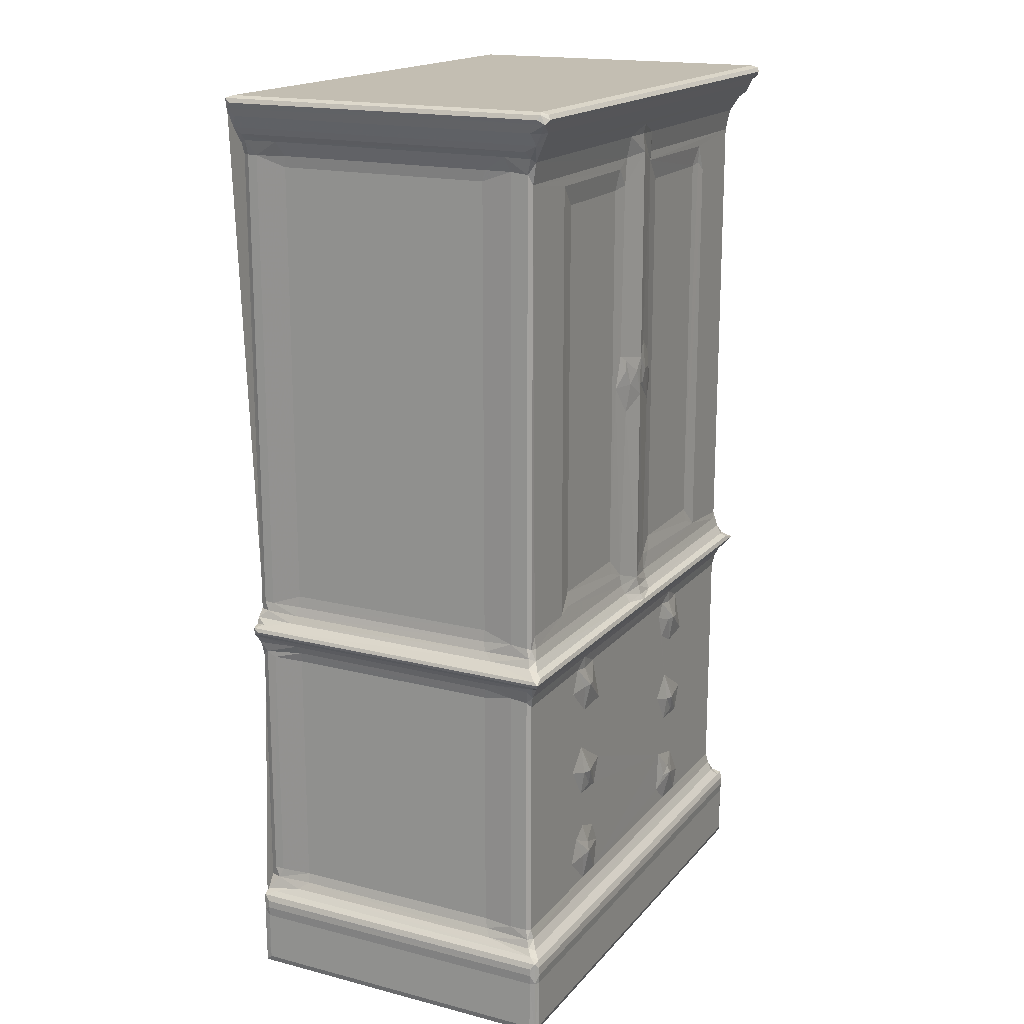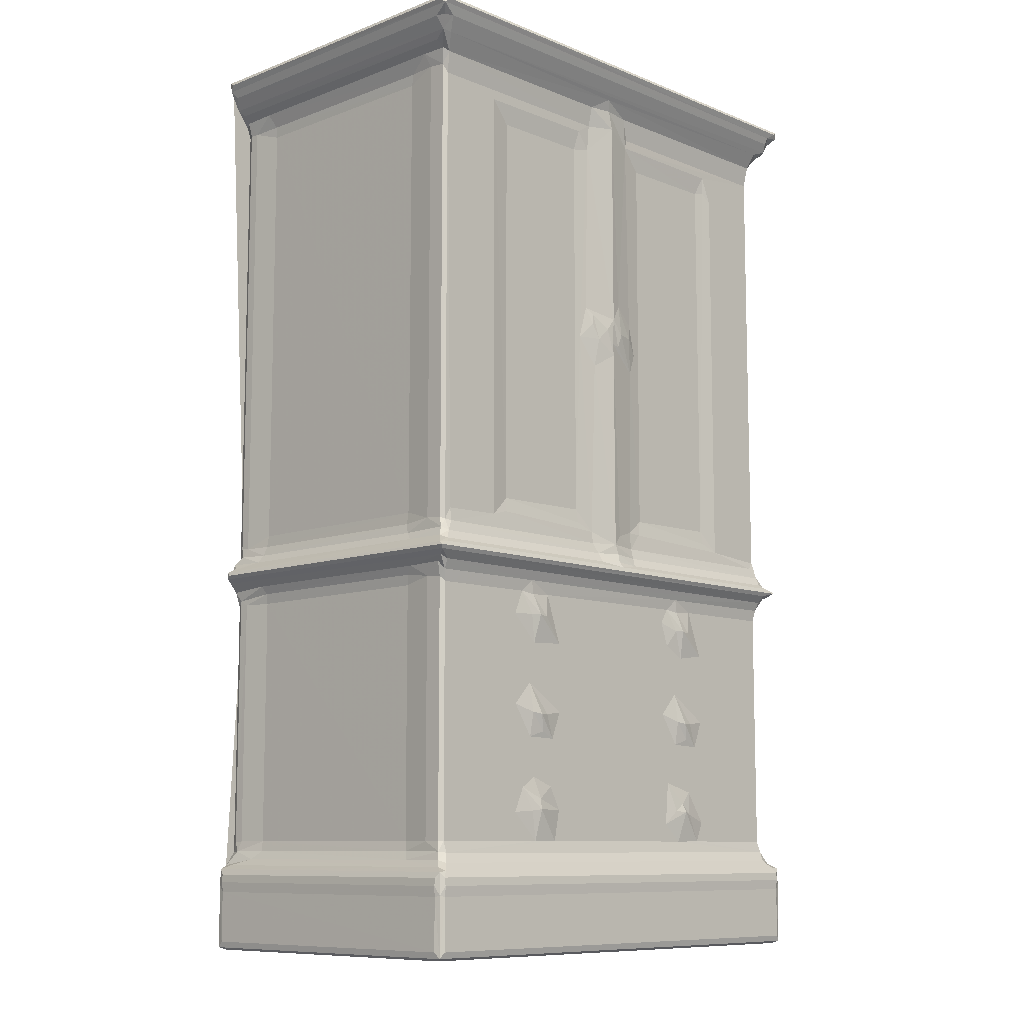
<metadata>
{"format":"obj","ext":"obj","renderer":"f3d","projection":"perspective","resolution":1024,"background":"white","views":[{"elev":17.5,"azim":116.9,"up":"+Z"},{"elev":-9.6,"azim":134.0,"up":"+Z"}]}
</metadata>
<code>
v 1.867 0.2594 0.2031
v 1.75 0.7158 0.6665
v 2.261 -0.0004441 0.6665
v 2.458 0.2203 0.1953
v 2.261 0.7166 -0.0004904
v 1.749 0.7163 4.716
v 1.819 0.2192 6.106
v 2.252 -0.0004418 6.29
v 3.766 -0.0004966 8.146
v 1.666 0.7162 5.503
v 1.694 0.7162 6.106
v 1.886 0.4452 6.572
v 2.281 1.306 6.9
v 2.634 0.1629 7.295
v 2.872 0.9317 7.991
v 3.244 0.2147 8.545
v 3 0.716 8.845
v 1.75 26.15 0.6671
v 2.761 2.814 7.407
v 3.075 3.799 8.047
v 1.666 26.19 5.505
v 1.75 26.15 4.715
v 2.999 1.487 8.845
v 3.25 3.967 8.85
v 2.261 26.15 -0.0004882
v 3.25 21.31 8.845
v 41.72 -0.0004966 29.29
v 43.24 -0.0004668 0.6663
v 3.777 -0.0004639 29.93
v 3.255 0.2144 29.12
v 3 0.716 28.67
v 1.883 0.3881 30.93
v 1.683 0.7166 31.22
v 1.812 0.2867 31.51
v 2.264 0.004334 31.16
v 2.259 0.4967 30.62
v 2.695 0.3497 30.1
v 2.973 0.0059 30.65
v 2.874 0.5106 29.49
v 2.272 0.2183 31.89
v 2.577 0.6467 32.26
v 2.997 0.7215 33.29
v 3.25 0.2185 33.39
v 3.777 -0.0004791 33
v 3.249 3.965 28.67
v 3 1.49 28.72
v 3.25 21.31 28.66
v 2.755 3.323 30.1
v 3.072 3.762 29.46
v 2.96 3.366 32.78
v 2.608 3.139 32.17
v 1.679 26.76 31.24
v 2.743 22.04 30.11
v 3.074 21.2 29.46
v 2.264 24.99 30.61
v 2.954 21.2 32.77
v 1.81 25.44 31.51
v 3 1.489 33.55
v 3.168 3.849 33.53
v 3.25 3.962 34.45
v 3.25 21.31 34.45
v 3.166 21.24 33.52
v 3.778 -0.0004247 71.99
v 3.251 0.2204 71.06
v 3.25 21.31 69.96
v 3 1.506 70.73
v 3.25 3.962 69.96
v 1.501 -0.0004811 74.83
v 2.678 0.4195 71.95
v 2.155 0.411 72.5
v 2.346 0.01075 73.11
v 3.092 0.02329 72.34
v 1.713 0.7676 73.18
v 1.68 0.1777 73.8
v 1.25 0.4683 73.95
v 0.9165 0.2156 75.3
v 0.7585 0.7822 74.98
v 1.376 0.7159 75.5
v 3 0.7163 70.78
v 2.657 2.871 71.96
v 2.169 25.11 72.48
v 3.138 21.52 70.86
v 1.377 27.03 75.5
v 2.654 23.01 71.96
v 3.141 4.023 70.83
v 1.87 26.59 0.1972
v 1.691 26.23 6.105
v 2.734 21.62 7.385
v 1.84 26.56 6.506
v 2.295 21.72 6.913
v 3.072 21.26 8.047
v 2.263 26.75 0.6667
v 2.261 26.75 4.716
v 1.862 26.63 5.179
v 2.341 25.88 6.937
v 2.91 23.53 8.027
v 2.669 25.27 7.4
v 2.996 25.18 8.368
v 2.261 26.83 5.504
v 2.219 26.78 6.13
v 3.237 26.07 7.201
v 3.112 25.7 7.935
v 2.698 26.56 6.615
v 3 23.8 8.821
v 3.27 25.5 8.849
v 11.13 25.5 10.48
v 43.24 26.15 -0.0004835
v 43.63 26.59 0.1945
v 43.24 26.75 4.713
v 43.28 26.83 5.505
v 42.55 26.06 7.202
v 11.81 25.5 8.873
v 14.33 25.5 8.85
v 13.76 25.95 11.34
v 13.17 25.82 11.14
v 43.34 26.78 6.128
v 15.95 25.5 10.31
v 14.81 25.75 11.43
v 42.14 25.7 7.944
v 29.87 25.5 8.86
v 3 25.18 28.67
v 12.84 25.5 13.03
v 11.09 25.5 19.12
v 11.96 25.5 16.95
v 2.997 23.78 29.15
v 3.271 25.5 28.66
v 14.6 25.5 21.38
v 12.51 25.5 28.64
v 2.582 21.81 32.17
v 1.84 26.26 30.98
v 2.851 25.25 29.75
v 2.398 25.97 30.68
v 1.866 26.77 31.2
v 3.174 25.71 29.6
v 3.168 26.07 30.3
v 2.973 26.57 30.89
v 2.557 25.41 32.16
v 2.997 25.18 33.23
v 2.378 26.07 31.74
v 3.226 26.24 31.88
v 3.056 25.83 32.59
v 2.701 26.64 31.55
v 3.001 23.77 33.74
v 3.787 25.6 33.43
v 3.275 25.5 33.97
v 8.63 25.5 34.39
v 22.47 26.64 31.56
v 10.22 25.4 35.01
v 10.32 25.25 36.12
v 13.22 25.63 17.52
v 13.67 25.92 18.89
v 14.02 25.79 12.02
v 15.64 25.5 13.78
v 14.56 25.5 17.07
v 14.5 25.77 19
v 12.81 25.73 18.89
v 11.12 25.5 24.91
v 13.69 25.5 24.55
v 16.21 25.5 19.59
v 15.5 25.5 25.51
v 12.89 25.77 26.76
v 13.79 25.92 26.89
v 14.55 25.71 29.57
v 43.81 26.76 31.22
v 14.53 25.74 26.87
v 14.25 25.59 28.47
v 15.48 25.5 28.66
v 16.23 25.5 27.47
v 20.55 26.24 31.89
v 20.27 25.6 33.44
v 18.68 25.25 36.03
v 20.27 25.84 32.59
v 19.09 25.45 34.79
v 22.65 26.36 32.01
v 22.5 26.1 32.72
v 20.32 25.49 34.85
v 22.71 25.99 33.54
v 21.97 25.82 34.37
v 3.271 25.5 69.96
v 3 23.8 70.84
v 8.619 25.5 67.01
v 9.419 25.38 67.74
v 2.999 25.19 70.69
v 10.36 25.25 67.53
v 20.01 25.44 48.89
v 22.84 26 50.92
v 22.77 26 49.93
v 18.64 25.25 67.49
v 19.35 25.35 50.58
v 22.08 25.91 50.81
v 21.69 25.96 51.91
v 20.38 25.69 51.86
v 20.08 25.45 53.13
v 21.85 25.79 54.41
v 22.72 25.99 53.1
v 20.45 25.51 69.23
v 1.744 26.35 73.13
v 0.9269 27.53 75.3
v 1.25 25.97 73.95
v 0.7558 27.01 74.97
v 2.717 25.41 71.83
v 3.166 25.83 71.66
v 3.039 26.59 72.87
v 2.308 26.07 72.67
v 1.906 26.84 73.28
v 1.491 26.86 73.99
v 2.177 27.25 73.95
v 0.9691 27.52 74.66
v 9.576 25.5 69.15
v 44.12 27.03 75.5
v 1.38 27.75 74.97
v 2.14 27.5 74.5
v 20.97 25.83 71.65
v 23.6 26.4 72.58
v 42.96 26.59 72.87
v 20.27 25.5 69.96
v 22.74 25.99 70.22
v 23.14 26.04 71.73
v 44.12 27.75 74.97
v 43.9 27.53 75.3
v 44.57 27.57 74.65
v 43.63 0.2227 0.195
v 41.72 -0.0004898 7.201
v 43.24 0.7162 -0.0005
v 43.26 -0.0006629 6.166
v 42.5 -0.003594 6.67
v 42.27 0.2318 7.977
v 42.5 0.7161 8.845
v 42.62 1.122 8.029
v 43.75 0.7162 0.666
v 43.66 0.2221 5.247
v 43.75 0.7169 4.712
v 43.83 0.718 5.502
v 43.61 0.2311 6.571
v 43.81 0.7175 6.106
v 43.06 0.2381 6.894
v 43.23 1.06 6.895
v 42.5 1.488 8.845
v 42.25 3.969 8.848
v 42.42 4.073 8.049
v 43.75 26.15 0.6661
v 42.76 3.12 7.388
v 43.23 25.97 6.887
v 42.73 21.86 7.409
v 41.72 -0.0004715 31.98
v 42.51 0.7326 29.11
v 42.25 0.2202 28.66
v 42.67 0.2208 29.89
v 43.21 0.0001977 31.1
v 42.54 -0.002786 31.49
v 42.26 0.2276 32.81
v 42.5 0.7162 33.62
v 42.65 1.057 32.87
v 43.23 0.1792 30.61
v 43.63 0.2687 30.95
v 43.82 0.7184 31.22
v 43.14 0.2478 31.67
v 42.89 0.2522 32.23
v 43.33 1.031 31.81
v 43.69 0.2697 31.51
v 42.5 1.49 28.71
v 42.25 3.964 28.66
v 42.25 21.31 28.66
v 42.43 4.036 29.46
v 42.5 1.493 33.56
v 42.54 3.669 32.77
v 42.33 3.861 33.53
v 42.25 3.965 34.45
v 42.25 21.32 34.45
v 42.43 21.47 29.46
v 42.25 3.966 69.95
v 42.75 3.805 30.1
v 42.89 3.353 32.18
v 42.74 22.14 30.1
v 42.25 0.2204 70.78
v 42.5 0.7161 70.78
v 44.06 -0.0003713 74.82
v 41.73 0.0003296 71.47
v 42.5 1.507 70.76
v 42.25 21.3 69.96
v 44.57 0.2201 75.3
v 44.12 0.7167 75.5
v 42.51 0.1638 71.67
v 42.82 0.7014 71.92
v 43.67 0.2646 72.99
v 43.33 0.7233 72.47
v 44.23 0.8015 73.92
v 44.51 0.259 74.52
v 44.75 0.7164 74.97
v 42.36 4.022 70.83
v 42.84 3.521 71.96
v 42.36 21.57 70.83
v 43.24 26.75 0.6661
v 29.37 25.5 11.32
v 30.33 25.5 13.16
v 42.99 26.57 6.611
v 32.12 25.5 8.853
v 31.81 25.92 11.33
v 32.67 25.73 11.23
v 42.22 25.5 8.813
v 34.42 25.5 11.09
v 42.43 21.51 8.046
v 42.25 21.31 8.846
v 42.5 23.8 8.814
v 42.63 25.37 8.038
v 42.5 25.18 8.844
v 43.75 26.15 4.711
v 43.64 26.57 6.539
v 43.83 26.19 5.508
v 43.81 26.25 6.104
v 43.64 26.6 4.789
v 42.85 25.58 7.38
v 29.26 25.5 19.13
v 30.11 25.51 16.98
v 29.27 25.5 24.7
v 32.74 25.5 21.37
v 31.73 25.73 12.17
v 32.3 25.5 13.89
v 33.56 25.5 13.05
v 31.34 25.63 17.52
v 31.74 25.92 18.89
v 32.72 25.5 17.06
v 32.62 25.77 19
v 30.97 25.74 18.9
v 32.21 25.5 24.6
v 34.37 25.5 19.6
v 30.63 25.5 28.59
v 24.72 25.83 32.62
v 24.68 26.24 31.88
v 25.17 25.6 33.45
v 25.17 25.5 34.4
v 26.74 25.4 35.01
v 26.85 25.25 36.13
v 35.21 25.25 36.04
v 31 25.77 26.76
v 31.86 25.92 26.88
v 32.69 25.74 26.87
v 32.38 25.59 28.47
v 32.7 25.72 29.58
v 43.61 26.6 30.93
v 34.42 25.5 26.77
v 33.63 25.5 28.66
v 42.53 26.07 30.3
v 42.24 25.49 28.63
v 43.02 26.64 31.55
v 35.46 25.43 34.92
v 41.7 25.61 33.43
v 42.18 25.84 32.57
v 42.71 26.23 31.89
v 36.82 25.5 34.54
v 42.5 23.78 29.16
v 42.5 25.18 29.03
v 42.34 21.25 33.52
v 42.55 21.57 32.77
v 42.47 25.7 29.55
v 41.72 25.5 34.44
v 42.5 23.76 33.75
v 42.64 25.43 32.86
v 42.5 25.18 33.62
v 42.25 25.48 33.5
v 43.21 26.02 30.59
v 42.92 22.25 32.17
v 42.88 25.37 30.14
v 43.71 26.44 31.47
v 42.95 25.6 32.16
v 26.33 25.32 51.08
v 24.74 25.57 48.75
v 26.88 25.25 67.52
v 24.41 25.81 51.11
v 25.09 25.69 52.37
v 35.18 25.25 67.5
v 23.47 25.97 52.09
v 24.95 25.62 53.19
v 25.65 25.42 53.68
v 25.39 25.45 67.79
v 36.88 25.5 69.17
v 42.5 23.79 70.85
v 42.5 25.19 70.71
v 42.23 25.5 69.95
v 25.17 25.83 71.66
v 25.23 25.5 69.98
v 26.53 25.5 69.19
v 42.4 25.82 71.64
v 43.36 27.25 73.95
v 42.84 23.4 71.95
v 42.81 25.57 71.91
v 43.33 25.38 72.47
v 44.25 26.25 73.94
v 43.67 26.44 73
v 44.75 27.03 74.97
v 44.57 27.23 75.3
v 44.06 27.01 73.93
f 1 4 3
f 1 5 4
f 1 6 2
f 1 7 6
f 1 8 7
f 1 3 8
f 3 9 8
f 7 10 6
f 7 11 10
f 12 14 13
f 7 12 11
f 7 14 12
f 7 8 14
f 8 9 14
f 14 16 15
f 14 9 16
f 16 17 15
f 2 6 18
f 14 15 19
f 13 14 19
f 19 15 20
f 6 10 21
f 10 11 21
f 18 6 22
f 6 21 22
f 15 17 23
f 15 23 24
f 15 24 20
f 20 24 26
f 9 3 27
f 4 28 3
f 3 28 27
f 16 9 29
f 16 30 17
f 16 29 30
f 30 31 17
f 32 34 33
f 32 35 34
f 32 36 35
f 37 35 36
f 37 38 35
f 37 30 38
f 37 39 30
f 34 35 40
f 41 43 42
f 40 43 41
f 40 35 43
f 30 39 31
f 30 29 38
f 38 29 35
f 29 44 35
f 29 27 44
f 35 44 43
f 23 45 24
f 17 46 23
f 23 46 45
f 17 31 46
f 24 45 26
f 26 45 47
f 37 36 48
f 37 48 39
f 48 49 39
f 41 42 50
f 41 50 51
f 40 41 51
f 34 40 51
f 32 33 52
f 48 36 53
f 48 54 49
f 48 53 54
f 32 55 36
f 53 36 55
f 51 50 56
f 34 51 57
f 33 57 52
f 33 34 57
f 31 39 46
f 46 49 45
f 46 39 49
f 42 58 50
f 50 58 59
f 59 58 60
f 59 60 61
f 45 49 54
f 50 59 62
f 59 61 62
f 50 62 56
f 9 27 29
f 43 44 63
f 43 64 42
f 43 63 64
f 42 66 58
f 58 66 60
f 66 67 60
f 60 67 65
f 69 71 70
f 69 72 71
f 70 74 73
f 70 71 74
f 74 75 73
f 76 74 68
f 76 75 74
f 76 77 75
f 74 71 68
f 64 79 42
f 64 69 79
f 64 72 69
f 64 63 72
f 72 63 71
f 71 63 68
f 69 70 80
f 80 70 81
f 73 81 70
f 80 81 84
f 80 84 82
f 76 78 83
f 42 79 66
f 66 85 67
f 79 69 66
f 66 69 80
f 66 80 85
f 85 80 82
f 67 85 82
f 44 68 63
f 1 25 5
f 1 2 18
f 1 18 86
f 1 86 25
f 21 11 87
f 11 12 87
f 19 20 88
f 13 19 88
f 12 90 89
f 12 13 90
f 87 12 89
f 13 88 90
f 88 20 91
f 86 93 92
f 18 22 86
f 86 94 93
f 22 94 86
f 89 90 95
f 88 91 96
f 90 88 95
f 88 98 97
f 88 96 98
f 95 88 97
f 94 99 93
f 22 21 94
f 94 100 99
f 94 89 100
f 21 89 94
f 21 87 89
f 95 102 101
f 97 102 95
f 97 98 102
f 100 89 103
f 95 103 89
f 95 101 103
f 20 26 91
f 91 26 104
f 91 104 96
f 96 104 98
f 98 105 102
f 86 92 108
f 25 86 108
f 92 93 109
f 25 108 107
f 93 99 110
f 99 100 110
f 101 102 111
f 101 111 103
f 93 110 109
f 102 105 112
f 105 106 112
f 102 112 113
f 112 114 113
f 106 115 112
f 112 115 114
f 110 100 116
f 100 103 116
f 113 114 117
f 114 118 117
f 25 107 5
f 111 102 119
f 102 113 119
f 119 113 120
f 113 117 120
f 26 47 104
f 104 121 98
f 106 105 122
f 123 124 105
f 104 125 121
f 98 126 105
f 126 127 105
f 105 127 123
f 126 128 127
f 51 56 129
f 57 51 129
f 32 52 130
f 32 130 55
f 53 125 54
f 53 55 131
f 53 131 125
f 130 132 55
f 130 52 133
f 130 133 132
f 132 135 134
f 131 55 132
f 131 132 134
f 132 136 135
f 132 133 136
f 57 129 137
f 129 56 138
f 129 138 137
f 57 139 52
f 57 137 139
f 139 141 140
f 139 137 141
f 137 138 141
f 133 52 142
f 139 142 52
f 139 140 142
f 45 54 47
f 104 47 125
f 47 54 125
f 98 121 126
f 125 131 121
f 121 134 126
f 121 131 134
f 126 134 128
f 62 61 143
f 56 62 143
f 56 143 138
f 141 145 144
f 138 145 141
f 144 145 146
f 133 142 147
f 140 147 142
f 148 146 149
f 106 122 115
f 105 124 122
f 124 151 150
f 115 152 114
f 115 122 152
f 114 152 118
f 122 153 152
f 152 153 118
f 118 153 117
f 122 124 154
f 122 154 153
f 124 150 154
f 150 155 154
f 123 156 124
f 124 156 151
f 123 127 156
f 127 128 157
f 127 157 158
f 150 151 155
f 156 127 151
f 155 159 154
f 151 127 155
f 155 127 159
f 127 158 160
f 117 153 120
f 154 159 153
f 159 127 153
f 157 162 158
f 157 161 162
f 157 128 161
f 128 134 163
f 136 133 164
f 134 135 163
f 158 165 160
f 158 162 165
f 161 166 162
f 165 162 167
f 160 165 168
f 165 167 168
f 161 128 166
f 128 163 166
f 162 166 167
f 166 163 167
f 133 147 164
f 140 141 169
f 140 169 147
f 141 144 170
f 144 146 170
f 148 149 171
f 169 141 172
f 141 170 172
f 146 148 171
f 160 168 127
f 127 168 167
f 170 146 173
f 146 171 173
f 169 175 174
f 169 172 175
f 169 174 147
f 170 173 176
f 172 177 175
f 172 170 177
f 170 178 177
f 170 176 178
f 173 171 176
f 61 60 65
f 61 65 143
f 65 180 143
f 143 180 138
f 138 179 145
f 145 179 146
f 179 181 146
f 149 146 181
f 149 181 182
f 180 183 138
f 138 183 179
f 149 184 171
f 149 182 184
f 171 185 176
f 176 185 186
f 176 186 178
f 178 187 177
f 178 186 187
f 171 188 185
f 188 189 185
f 185 190 186
f 185 191 190
f 171 184 188
f 189 192 185
f 189 193 192
f 185 192 191
f 193 194 192
f 190 195 186
f 190 191 195
f 192 194 191
f 191 194 195
f 193 196 194
f 73 197 81
f 76 83 198
f 77 76 198
f 73 75 197
f 197 75 199
f 77 199 75
f 77 198 200
f 77 200 199
f 84 81 201
f 202 204 203
f 201 204 202
f 201 81 204
f 197 204 81
f 197 206 205
f 197 205 204
f 206 207 205
f 197 199 206
f 204 205 203
f 200 206 199
f 200 208 206
f 67 82 65
f 65 82 180
f 181 179 209
f 181 209 182
f 82 84 180
f 180 84 183
f 183 84 201
f 183 202 179
f 183 201 202
f 208 198 211
f 208 200 198
f 208 211 212
f 206 212 207
f 206 208 212
f 83 210 198
f 182 209 184
f 184 209 196
f 209 179 196
f 179 202 213
f 202 203 214
f 203 205 215
f 214 203 215
f 205 207 215
f 202 214 213
f 184 196 188
f 196 179 216
f 179 213 216
f 189 196 193
f 189 188 196
f 194 217 195
f 194 196 217
f 216 213 196
f 213 218 196
f 213 214 218
f 196 218 217
f 212 211 219
f 211 220 219
f 211 198 220
f 210 220 198
f 212 219 221
f 207 212 221
f 4 222 28
f 4 5 222
f 28 223 27
f 222 5 224
f 223 28 225
f 223 225 226
f 223 226 227
f 227 229 228
f 222 230 231
f 28 231 225
f 28 222 231
f 231 230 232
f 231 232 233
f 231 235 234
f 231 233 235
f 225 231 234
f 226 225 236
f 227 236 229
f 226 236 227
f 236 234 237
f 225 234 236
f 229 238 228
f 229 239 238
f 229 240 239
f 230 241 232
f 222 241 230
f 237 242 236
f 229 236 242
f 229 242 240
f 237 243 242
f 237 234 243
f 224 107 222
f 243 244 242
f 240 242 244
f 227 228 246
f 223 227 27
f 227 246 247
f 27 227 247
f 247 246 248
f 27 247 248
f 27 249 245
f 27 248 249
f 249 250 245
f 245 250 251
f 251 253 252
f 248 254 249
f 254 255 249
f 250 249 257
f 257 259 258
f 251 258 253
f 250 258 251
f 250 257 258
f 255 256 260
f 257 260 259
f 249 260 257
f 249 255 260
f 228 238 261
f 228 261 246
f 261 238 262
f 238 239 262
f 261 264 246
f 261 262 264
f 253 265 252
f 253 266 265
f 266 267 265
f 267 268 265
f 267 269 268
f 262 263 264
f 263 270 264
f 248 272 254
f 246 272 248
f 246 264 272
f 259 273 258
f 253 273 266
f 253 258 273
f 259 260 273
f 272 274 254
f 264 274 272
f 264 270 274
f 44 27 68
f 68 27 245
f 251 252 275
f 245 251 275
f 275 252 276
f 245 275 278
f 245 278 277
f 269 271 268
f 252 265 276
f 276 265 279
f 265 268 271
f 265 271 279
f 76 281 78
f 68 281 76
f 281 282 78
f 78 282 83
f 245 277 68
f 68 277 281
f 275 284 283
f 275 276 284
f 278 275 283
f 283 286 285
f 283 284 286
f 283 285 278
f 278 285 277
f 285 287 288
f 277 285 288
f 288 289 281
f 288 281 277
f 279 271 290
f 276 279 284
f 279 290 291
f 271 280 290
f 280 292 290
f 290 292 291
f 284 291 286
f 284 279 291
f 83 282 210
f 282 281 210
f 108 92 293
f 92 109 293
f 120 295 294
f 116 103 296
f 111 296 103
f 224 5 107
f 119 120 297
f 120 294 298
f 120 298 297
f 297 298 299
f 119 297 300
f 299 301 297
f 297 301 300
f 240 302 239
f 302 303 239
f 302 304 303
f 302 305 304
f 305 306 304
f 305 300 306
f 305 119 300
f 241 307 232
f 240 244 302
f 235 308 234
f 243 234 308
f 232 309 233
f 233 309 235
f 309 310 235
f 235 310 308
f 222 108 241
f 107 108 222
f 241 108 307
f 293 109 108
f 307 108 311
f 109 311 108
f 232 307 309
f 302 244 305
f 243 312 244
f 305 244 312
f 307 311 309
f 109 110 311
f 309 308 310
f 309 311 308
f 110 308 311
f 110 116 308
f 111 312 243
f 111 119 312
f 305 312 119
f 111 243 296
f 116 296 308
f 243 308 296
f 120 153 295
f 153 127 313
f 295 153 314
f 153 313 314
f 313 127 316
f 127 315 316
f 294 295 317
f 294 317 298
f 317 319 298
f 295 318 317
f 317 318 319
f 295 314 318
f 314 321 320
f 318 314 322
f 314 320 322
f 320 323 322
f 299 298 319
f 299 319 301
f 318 322 319
f 319 322 300
f 313 324 314
f 314 324 321
f 313 316 324
f 320 321 323
f 324 316 321
f 323 326 322
f 321 316 323
f 323 316 326
f 322 326 300
f 315 127 327
f 127 167 327
f 174 175 328
f 174 328 329
f 174 329 147
f 175 177 328
f 328 177 330
f 330 177 331
f 332 331 333
f 332 333 334
f 332 334 331
f 315 335 336
f 315 327 335
f 315 336 325
f 325 336 337
f 335 338 336
f 167 163 327
f 327 163 339
f 163 135 339
f 335 327 338
f 327 339 338
f 136 164 340
f 135 136 340
f 337 341 325
f 337 336 342
f 337 342 341
f 336 338 342
f 338 339 342
f 339 135 343
f 135 340 343
f 341 342 344
f 342 339 344
f 164 147 345
f 329 345 147
f 330 331 346
f 331 334 346
f 328 330 347
f 330 346 347
f 329 328 348
f 329 348 349
f 329 349 345
f 328 347 348
f 347 346 350
f 239 303 262
f 301 319 300
f 315 325 316
f 325 341 316
f 262 303 263
f 303 304 263
f 304 351 263
f 304 306 351
f 351 306 352
f 306 300 352
f 326 341 300
f 326 316 341
f 352 300 344
f 341 344 300
f 266 353 267
f 266 354 353
f 267 353 269
f 344 339 355
f 339 343 355
f 263 351 270
f 352 344 355
f 346 334 350
f 353 357 269
f 354 357 353
f 354 358 357
f 347 350 356
f 358 359 357
f 358 360 359
f 358 348 360
f 348 347 360
f 347 356 360
f 274 361 254
f 254 361 255
f 255 340 256
f 361 340 255
f 266 273 354
f 260 362 273
f 354 273 362
f 270 351 274
f 274 363 361
f 351 363 274
f 340 164 256
f 351 352 363
f 355 361 363
f 355 343 361
f 352 355 363
f 343 340 361
f 256 364 260
f 362 260 364
f 354 362 358
f 256 164 364
f 362 364 365
f 358 362 365
f 349 365 364
f 349 348 365
f 358 365 348
f 349 364 345
f 164 345 364
f 333 331 366
f 177 187 367
f 177 367 331
f 366 331 367
f 366 368 333
f 333 368 334
f 187 369 367
f 367 369 366
f 369 370 366
f 186 372 187
f 186 195 372
f 187 372 369
f 372 373 369
f 369 373 370
f 366 370 374
f 372 374 373
f 372 195 374
f 370 373 374
f 366 374 375
f 366 375 368
f 195 375 374
f 334 368 371
f 334 376 350
f 334 371 376
f 269 357 377
f 357 378 377
f 357 359 378
f 271 269 280
f 356 350 379
f 356 379 360
f 280 269 377
f 350 376 379
f 359 360 378
f 378 360 379
f 195 217 375
f 375 217 381
f 375 381 382
f 217 380 381
f 375 382 368
f 217 218 380
f 218 214 380
f 368 382 376
f 371 368 376
f 382 381 379
f 381 383 379
f 382 379 376
f 381 380 383
f 380 214 383
f 215 207 384
f 207 221 384
f 292 385 291
f 280 377 292
f 383 214 215
f 292 377 385
f 377 378 385
f 378 386 385
f 378 383 386
f 378 379 383
f 291 387 286
f 286 387 285
f 288 221 289
f 287 221 288
f 287 388 221
f 291 385 387
f 285 389 287
f 387 389 285
f 389 388 287
f 221 390 289
f 289 390 281
f 390 391 281
f 210 281 391
f 385 386 387
f 386 389 387
f 383 389 386
f 383 215 389
f 215 384 389
f 388 389 392
f 384 392 389
f 388 392 221
f 384 221 392
f 390 221 391
f 219 391 221
f 219 220 391
f 210 391 220

</code>
